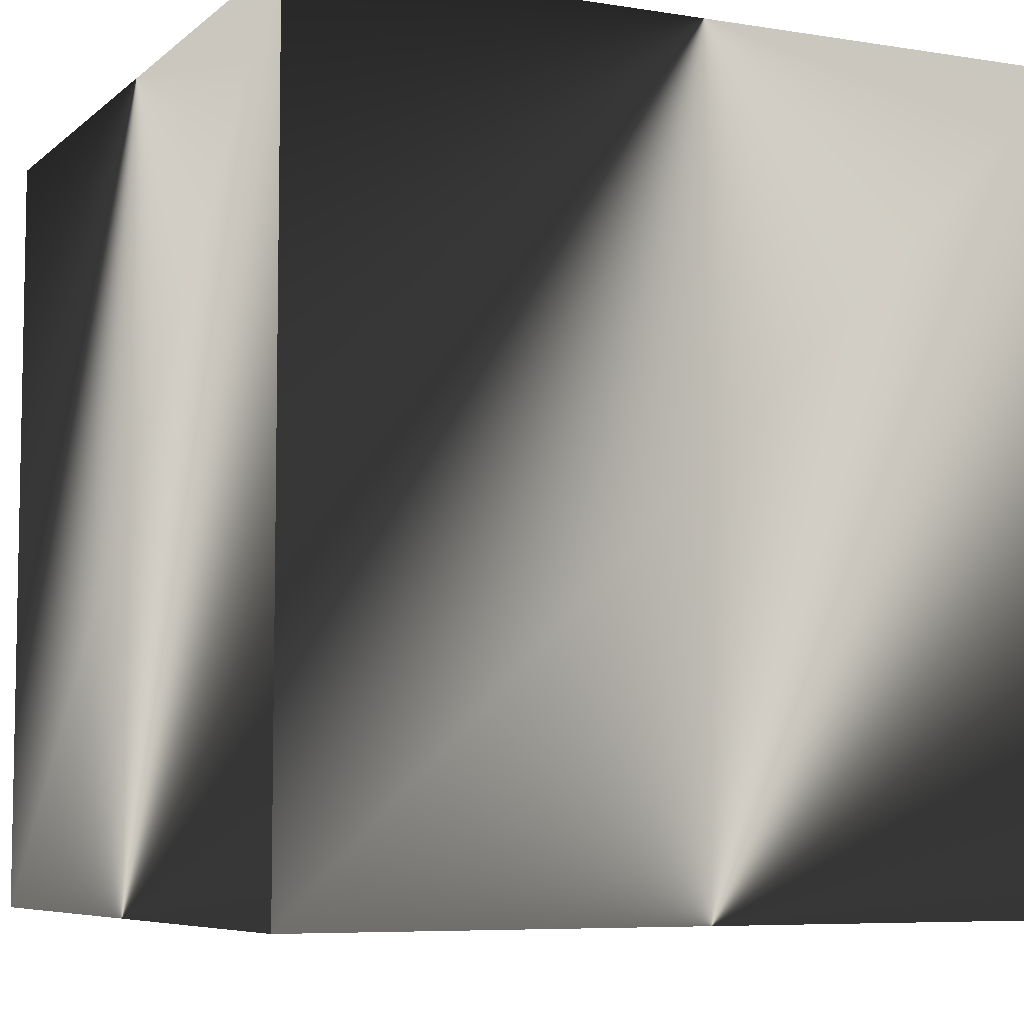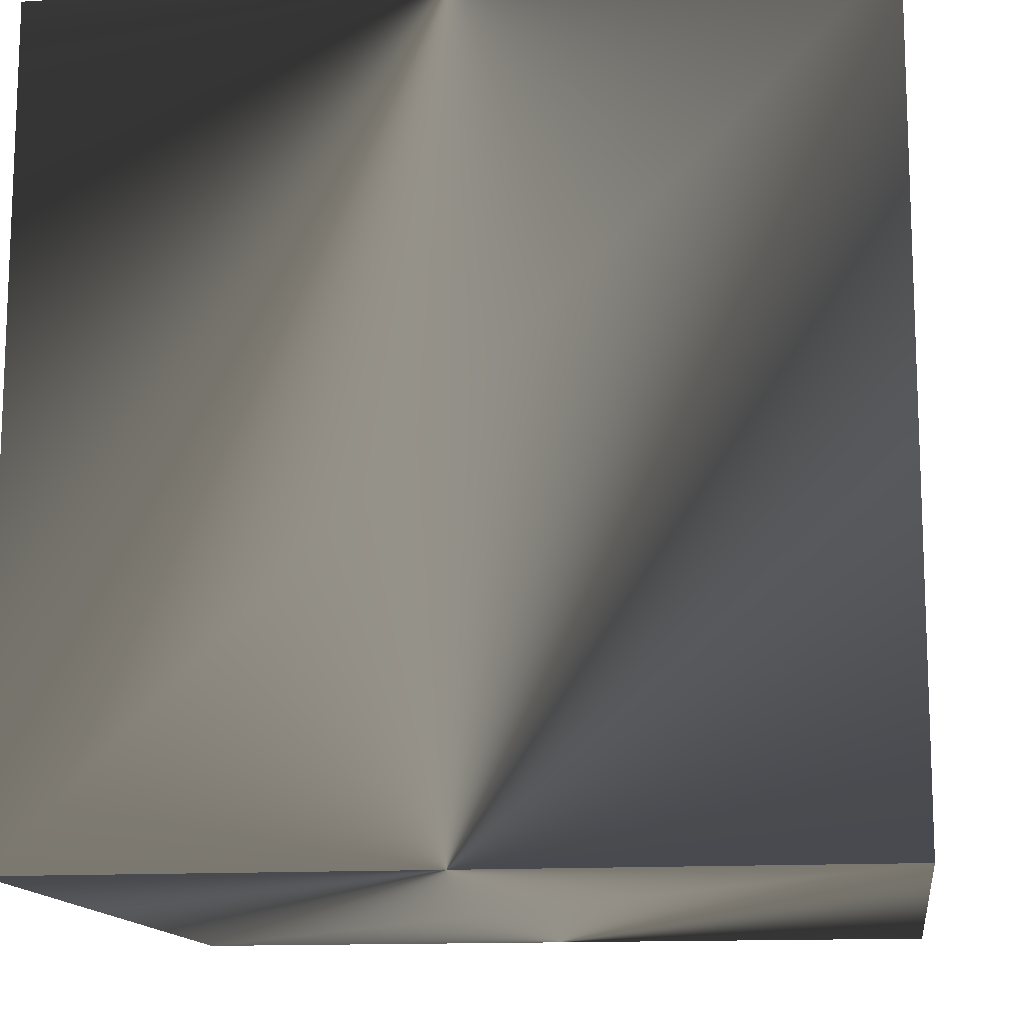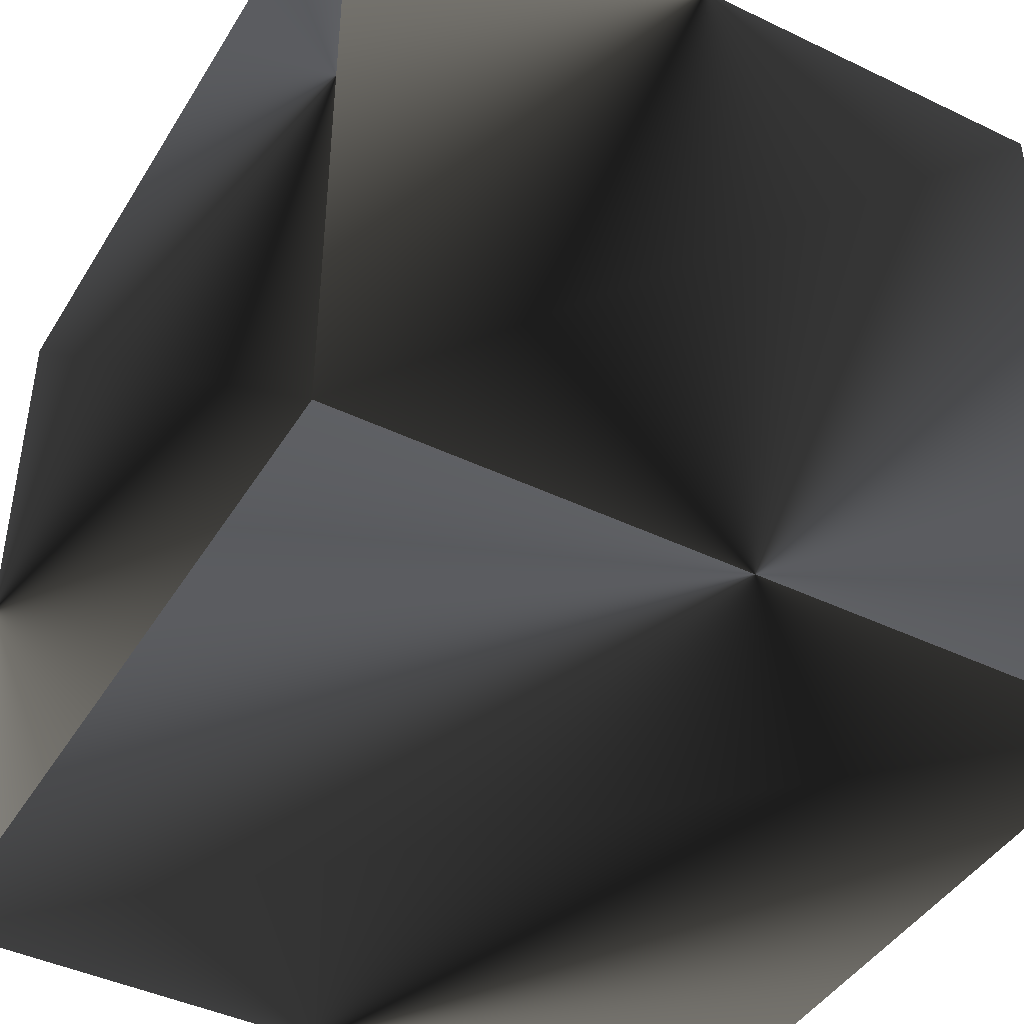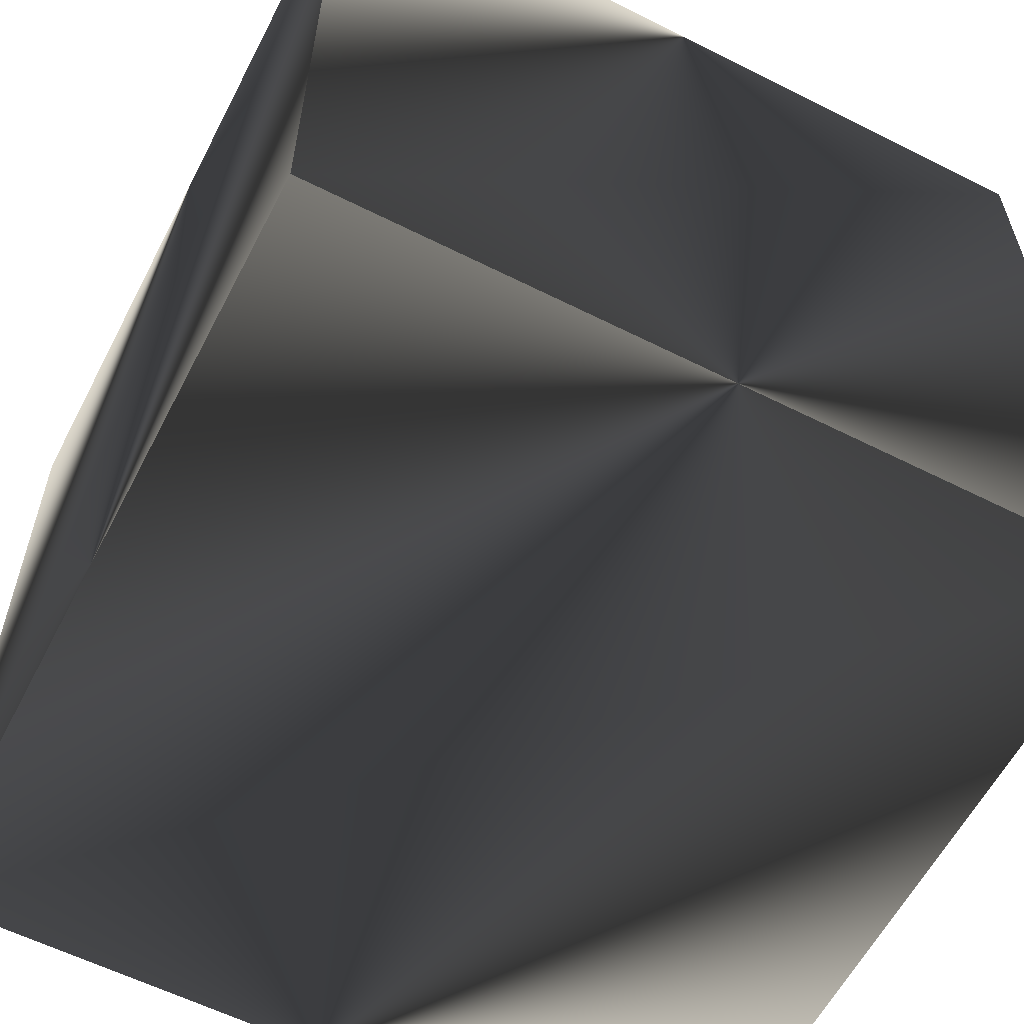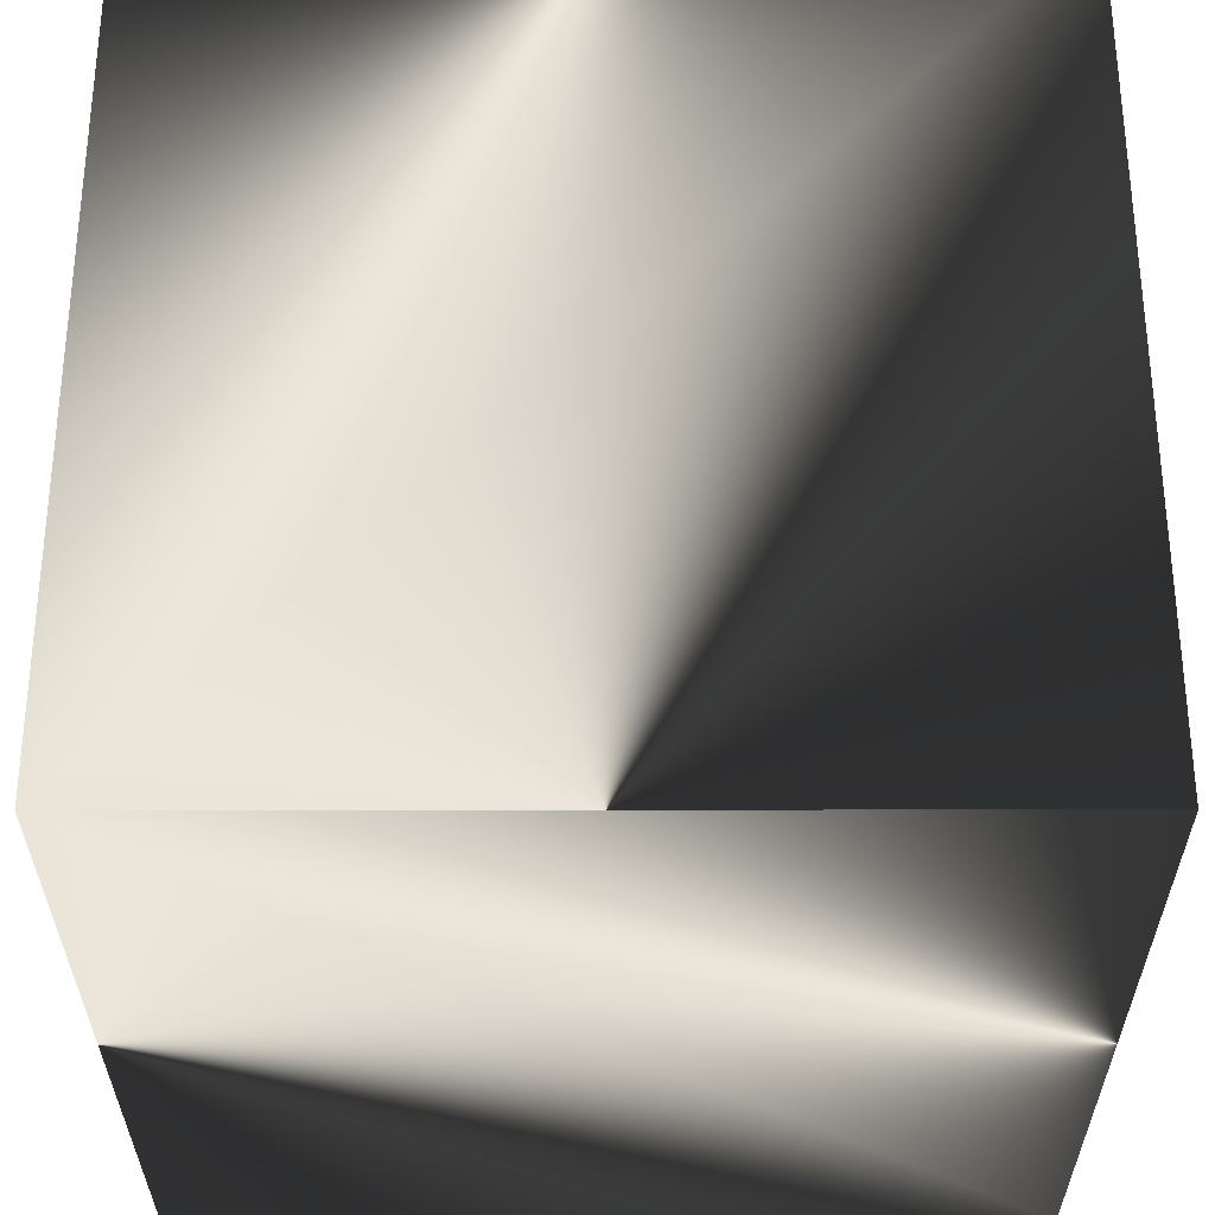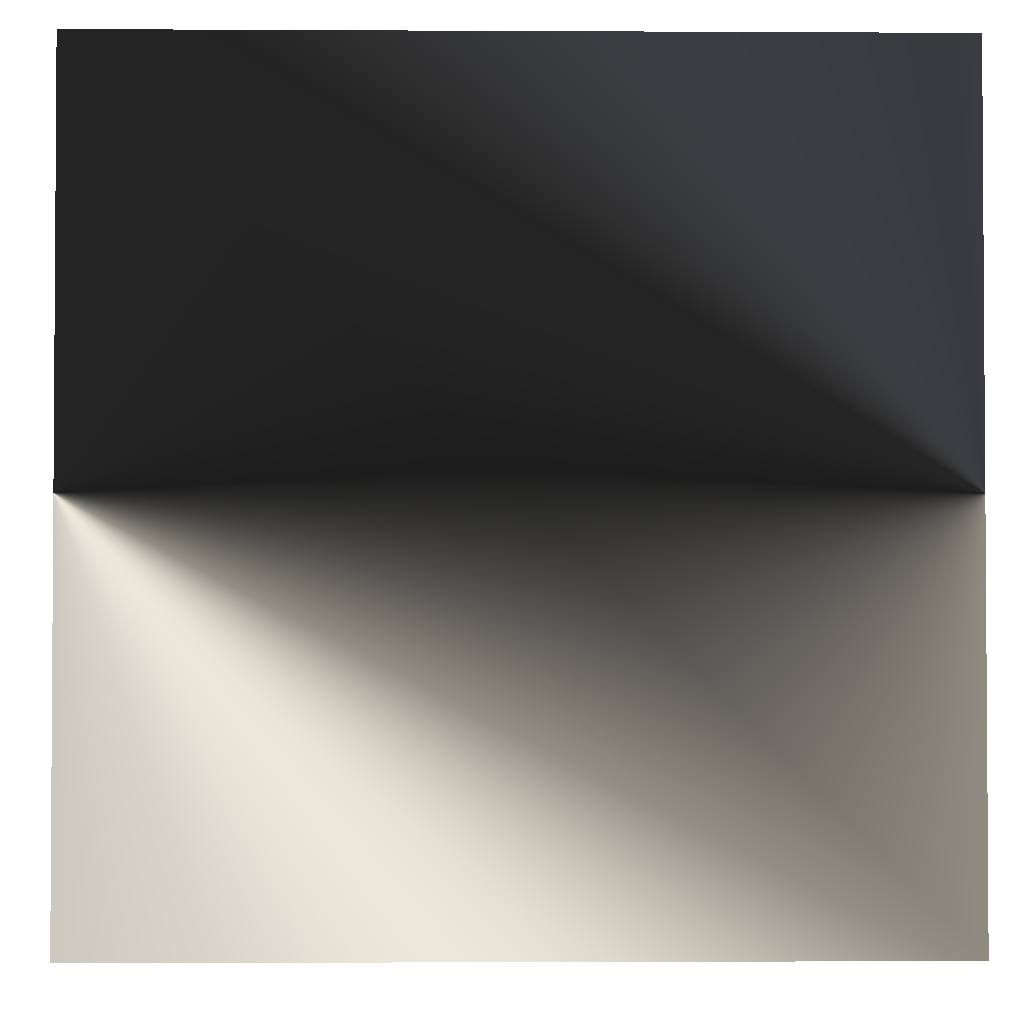
<metadata>
{"format":"obj","ext":"obj","renderer":"f3d","projection":"perspective","resolution":1024,"background":"white","views":[{"elev":-6.8,"azim":-25.3,"up":"+Y"},{"elev":-13.5,"azim":-172.2,"up":"+Z"},{"elev":-43.5,"azim":150.5,"up":"+Z"},{"elev":-59.6,"azim":152.7,"up":"+Y"},{"elev":-31.0,"azim":-89.9,"up":"+Y"},{"elev":-2.3,"azim":88.9,"up":"+Z"}]}
</metadata>
<code>
o cube
v -0.5 -0.5 0.5
v -0.5 0.5 0.5
v 0.5 0.5 0.5
v 0.5 -0.5 0.5
v -0.5 -0.5 -0.5
v -0.5 0.5 -0.5
v 0.5 0.5 -0.5
v 0.5 -0.5 -0.5
f 1 2 3
f 1 3 4
f 4 3 7
f 4 7 8
f 8 7 6
f 8 6 5
f 5 6 2
f 5 2 1
f 2 6 7
f 2 7 3
f 5 1 4
f 5 4 8

</code>
